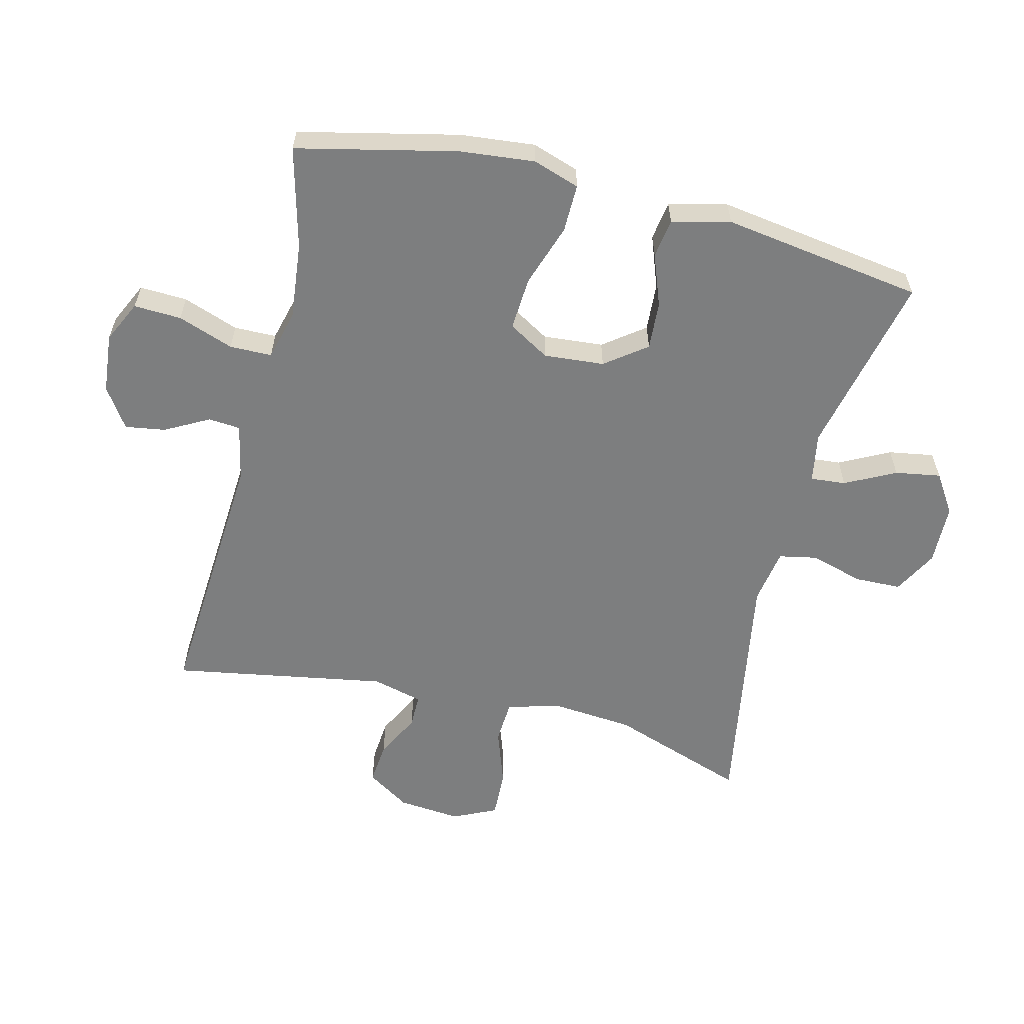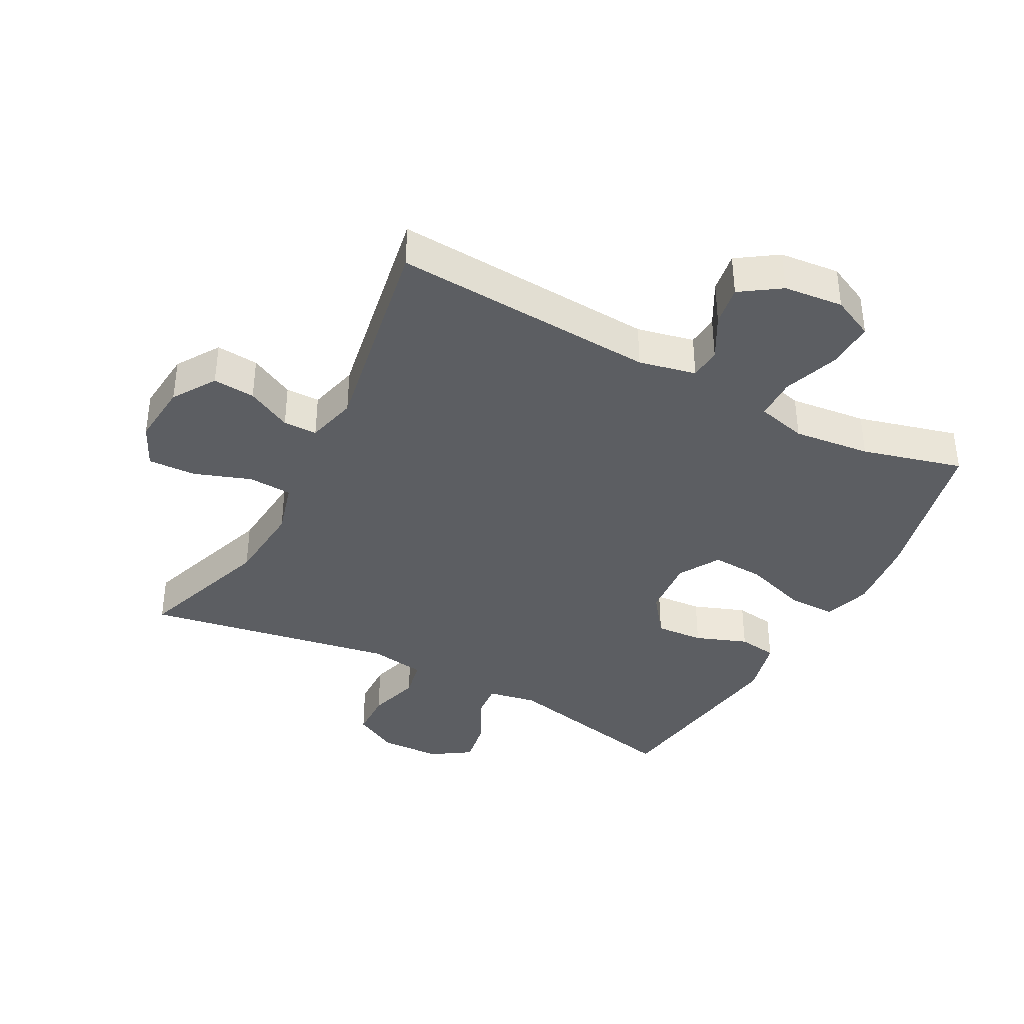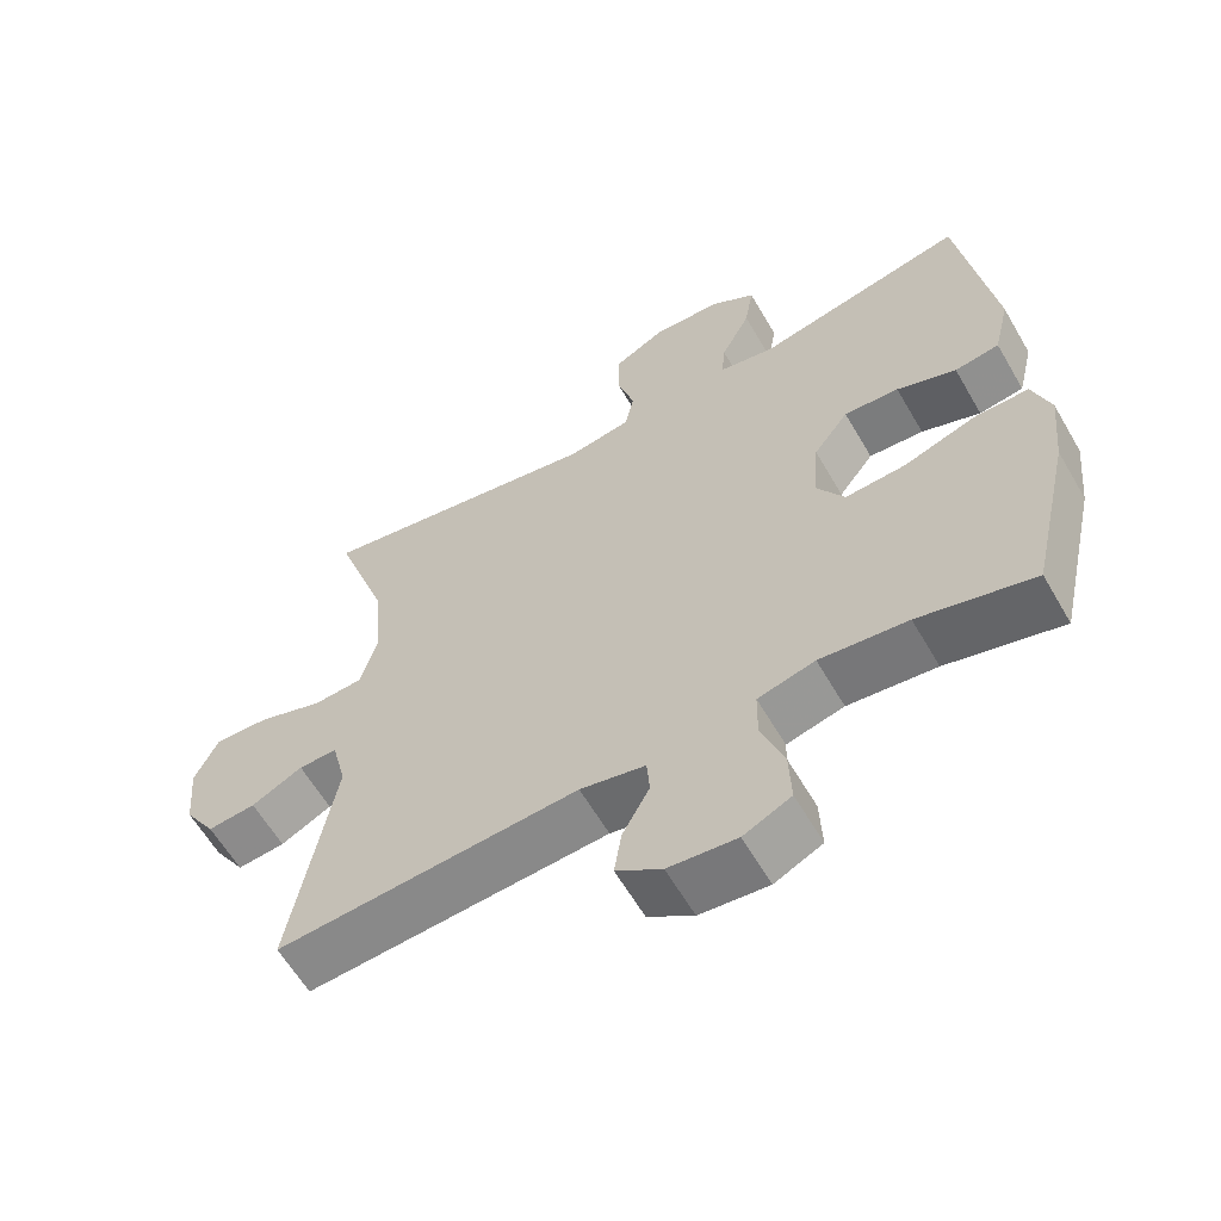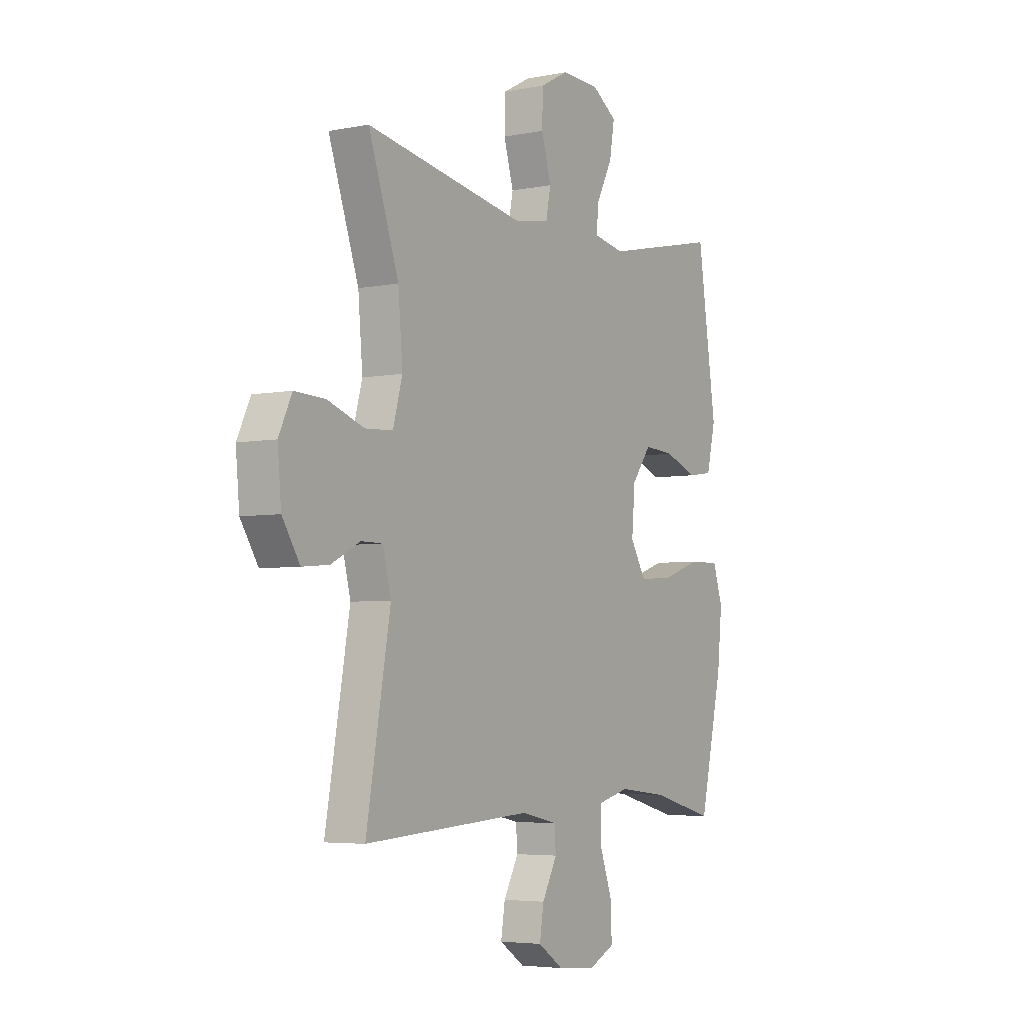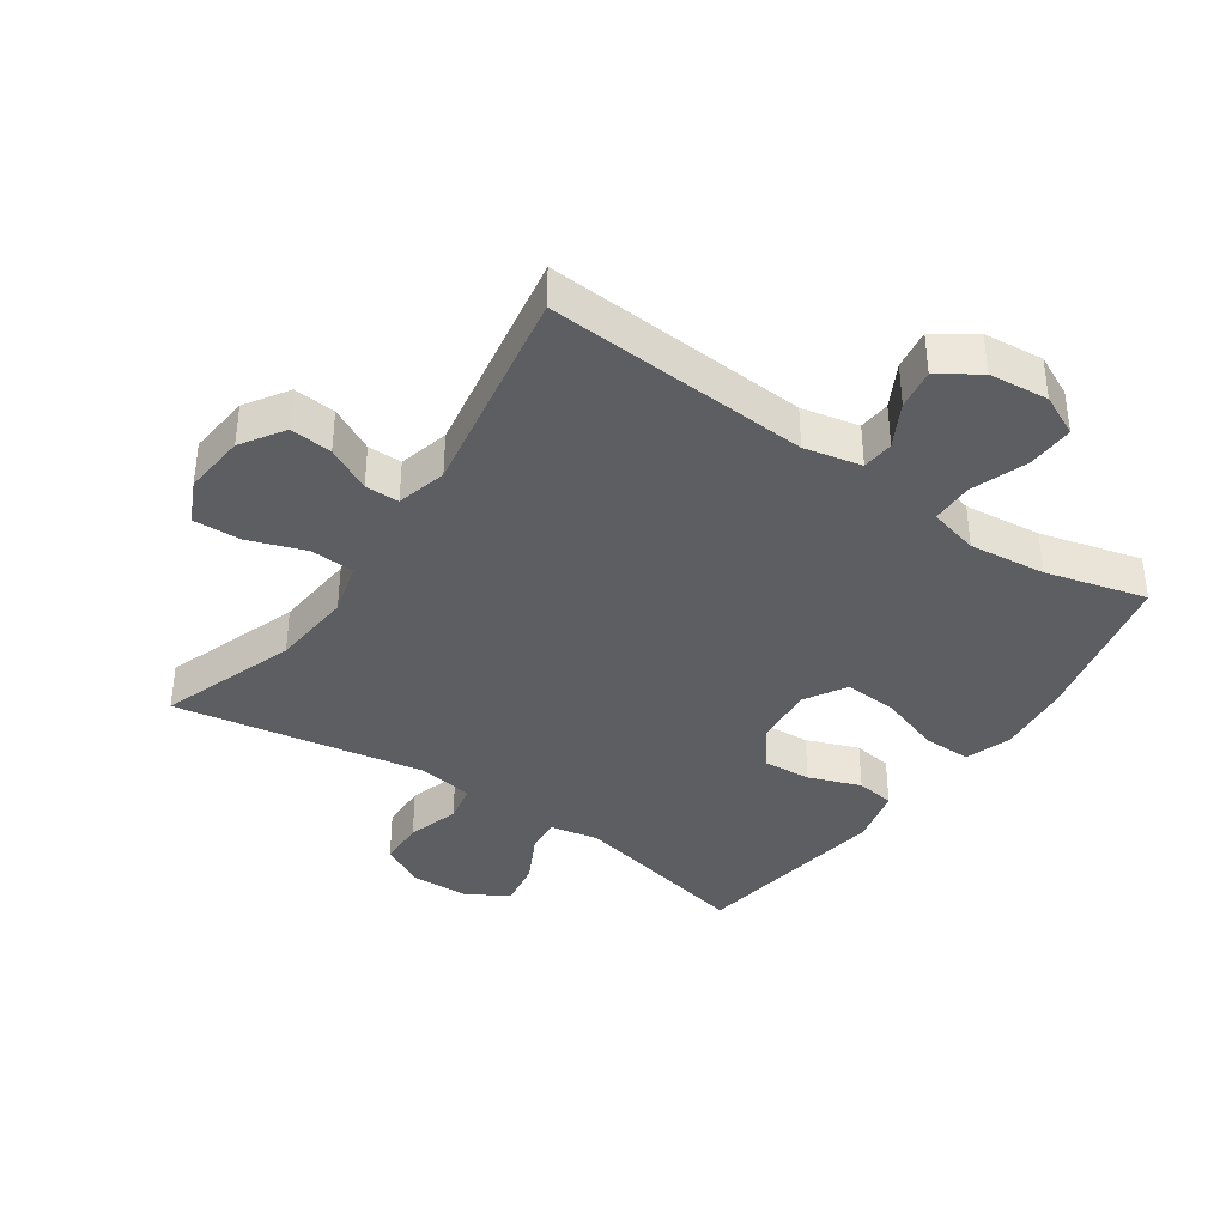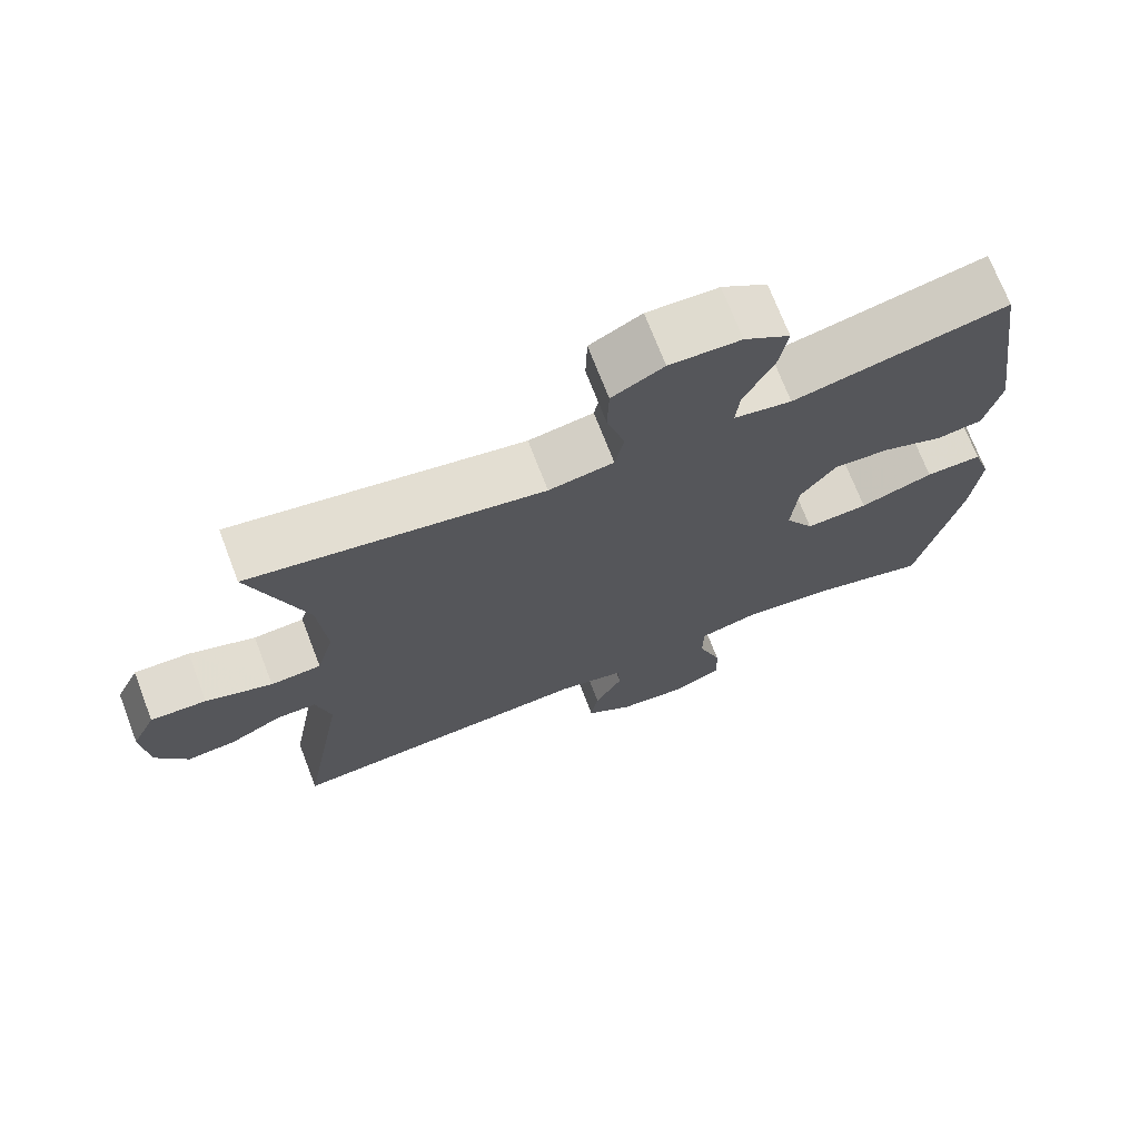
<metadata>
{"format":"obj","ext":"obj","renderer":"f3d","projection":"perspective","resolution":1024,"background":"white","views":[{"elev":-59.3,"azim":-104.0,"up":"+Y"},{"elev":-38.2,"azim":152.1,"up":"+Y"},{"elev":-61.0,"azim":-149.9,"up":"+Z"},{"elev":-4.7,"azim":122.1,"up":"+Z"},{"elev":-38.1,"azim":145.4,"up":"+Y"},{"elev":71.4,"azim":159.0,"up":"+Z"}]}
</metadata>
<code>
v 0.5 0.07 -0.5
v 0.088 0.07 -0.473
v -0.001 0.07 -0.492
v -0.005 0.07 -0.542
v 0.032 0.07 -0.61
v 0.042 0.07 -0.673
v -0.02 0.07 -0.715
v -0.113 0.07 -0.724
v -0.178 0.07 -0.693
v -0.175 0.07 -0.619
v -0.144 0.07 -0.532
v -0.145 0.07 -0.466
v -0.223 0.07 -0.446
v -0.343 0.07 -0.459
v -0.5 0.07 -0.5
v -0.557 0.07 -0.251
v -0.569 0.07 -0.135
v -0.545 0.07 -0.062
v -0.47 0.07 -0.063
v -0.372 0.07 -0.096
v -0.289 0.07 -0.101
v -0.251 0.07 -0.037
v -0.259 0.07 0.057
v -0.307 0.07 0.121
v -0.382 0.07 0.116
v -0.463 0.07 0.086
v -0.524 0.07 0.095
v -0.546 0.07 0.186
v -0.5 0.07 0.5
v -0.214 0.07 0.437
v -0.137 0.07 0.451
v -0.142 0.07 0.506
v -0.182 0.07 0.584
v -0.194 0.07 0.655
v -0.133 0.07 0.695
v -0.038 0.07 0.698
v 0.031 0.07 0.661
v 0.033 0.07 0.588
v 0.009 0.07 0.506
v 0.021 0.07 0.446
v 0.108 0.07 0.432
v 0.5 0.07 0.5
v 0.426 0.07 0.286
v 0.415 0.07 0.158
v 0.438 0.07 0.075
v 0.506 0.07 0.071
v 0.595 0.07 0.102
v 0.67 0.07 0.105
v 0.702 0.07 0.037
v 0.693 0.07 -0.061
v 0.65 0.07 -0.128
v 0.584 0.07 -0.122
v 0.514 0.07 -0.086
v 0.461 0.07 -0.086
v 0.441 0.07 -0.165
v 0.5 0 -0.5
v 0.088 0 -0.473
v -0.001 0 -0.492
v -0.005 0 -0.542
v 0.032 0 -0.61
v 0.042 0 -0.673
v -0.02 0 -0.715
v -0.113 0 -0.724
v -0.178 0 -0.693
v -0.175 0 -0.619
v -0.144 0 -0.532
v -0.145 0 -0.466
v -0.223 0 -0.446
v -0.343 0 -0.459
v -0.5 0 -0.5
v -0.557 0 -0.251
v -0.569 0 -0.135
v -0.545 0 -0.062
v -0.47 0 -0.063
v -0.372 0 -0.096
v -0.289 0 -0.101
v -0.251 0 -0.037
v -0.259 0 0.057
v -0.307 0 0.121
v -0.382 0 0.116
v -0.463 0 0.086
v -0.524 0 0.095
v -0.546 0 0.186
v -0.5 0 0.5
v -0.214 0 0.437
v -0.137 0 0.451
v -0.142 0 0.506
v -0.182 0 0.584
v -0.194 0 0.655
v -0.133 0 0.695
v -0.038 0 0.698
v 0.031 0 0.661
v 0.033 0 0.588
v 0.009 0 0.506
v 0.021 0 0.446
v 0.108 0 0.432
v 0.5 0 0.5
v 0.426 0 0.286
v 0.415 0 0.158
v 0.438 0 0.075
v 0.506 0 0.071
v 0.595 0 0.102
v 0.67 0 0.105
v 0.702 0 0.037
v 0.693 0 -0.061
v 0.65 0 -0.128
v 0.584 0 -0.122
v 0.514 0 -0.086
v 0.461 0 -0.086
v 0.441 0 -0.165
f 50 51 52 53
f 50 53 54
f 49 50 54
f 46 47 48 49
f 45 46 49 54
f 44 45 54 55
f 41 42 43
f 40 41 43 44
f 36 37 38 39
f 36 39 40
f 35 36 40
f 32 33 34 35
f 31 32 35 40
f 30 31 40 44
f 25 26 27 28
f 24 25 28 29
f 23 24 29 30
f 17 18 19 20
f 17 20 21
f 14 15 16 17
f 13 14 17 21
f 12 13 21 22
f 8 9 10 11
f 8 11 12
f 7 8 12
f 4 5 6 7
f 3 4 7 12
f 2 3 12 22
f 55 1 2 22
f 30 44 55
f 22 23 30 55
f 108 107 106 105
f 109 108 105
f 109 105 104
f 104 103 102 101
f 109 104 101 100
f 110 109 100 99
f 98 97 96
f 99 98 96 95
f 94 93 92 91
f 95 94 91
f 95 91 90
f 90 89 88 87
f 95 90 87 86
f 99 95 86 85
f 83 82 81 80
f 84 83 80 79
f 85 84 79 78
f 75 74 73 72
f 76 75 72
f 72 71 70 69
f 76 72 69 68
f 77 76 68 67
f 66 65 64 63
f 67 66 63
f 67 63 62
f 62 61 60 59
f 67 62 59 58
f 77 67 58 57
f 77 57 56 110
f 110 99 85
f 110 85 78 77
f 1 56 57 2
f 2 57 58 3
f 3 58 59 4
f 4 59 60 5
f 5 60 61 6
f 6 61 62 7
f 7 62 63 8
f 8 63 64 9
f 9 64 65 10
f 10 65 66 11
f 11 66 67 12
f 12 67 68 13
f 13 68 69 14
f 14 69 70 15
f 15 70 71 16
f 16 71 72 17
f 17 72 73 18
f 18 73 74 19
f 19 74 75 20
f 20 75 76 21
f 21 76 77 22
f 22 77 78 23
f 23 78 79 24
f 24 79 80 25
f 25 80 81 26
f 26 81 82 27
f 27 82 83 28
f 28 83 84 29
f 29 84 85 30
f 30 85 86 31
f 31 86 87 32
f 32 87 88 33
f 33 88 89 34
f 34 89 90 35
f 35 90 91 36
f 36 91 92 37
f 37 92 93 38
f 38 93 94 39
f 39 94 95 40
f 40 95 96 41
f 41 96 97 42
f 42 97 98 43
f 43 98 99 44
f 44 99 100 45
f 45 100 101 46
f 46 101 102 47
f 47 102 103 48
f 48 103 104 49
f 49 104 105 50
f 50 105 106 51
f 51 106 107 52
f 52 107 108 53
f 53 108 109 54
f 54 109 110 55
f 55 110 56 1

</code>
